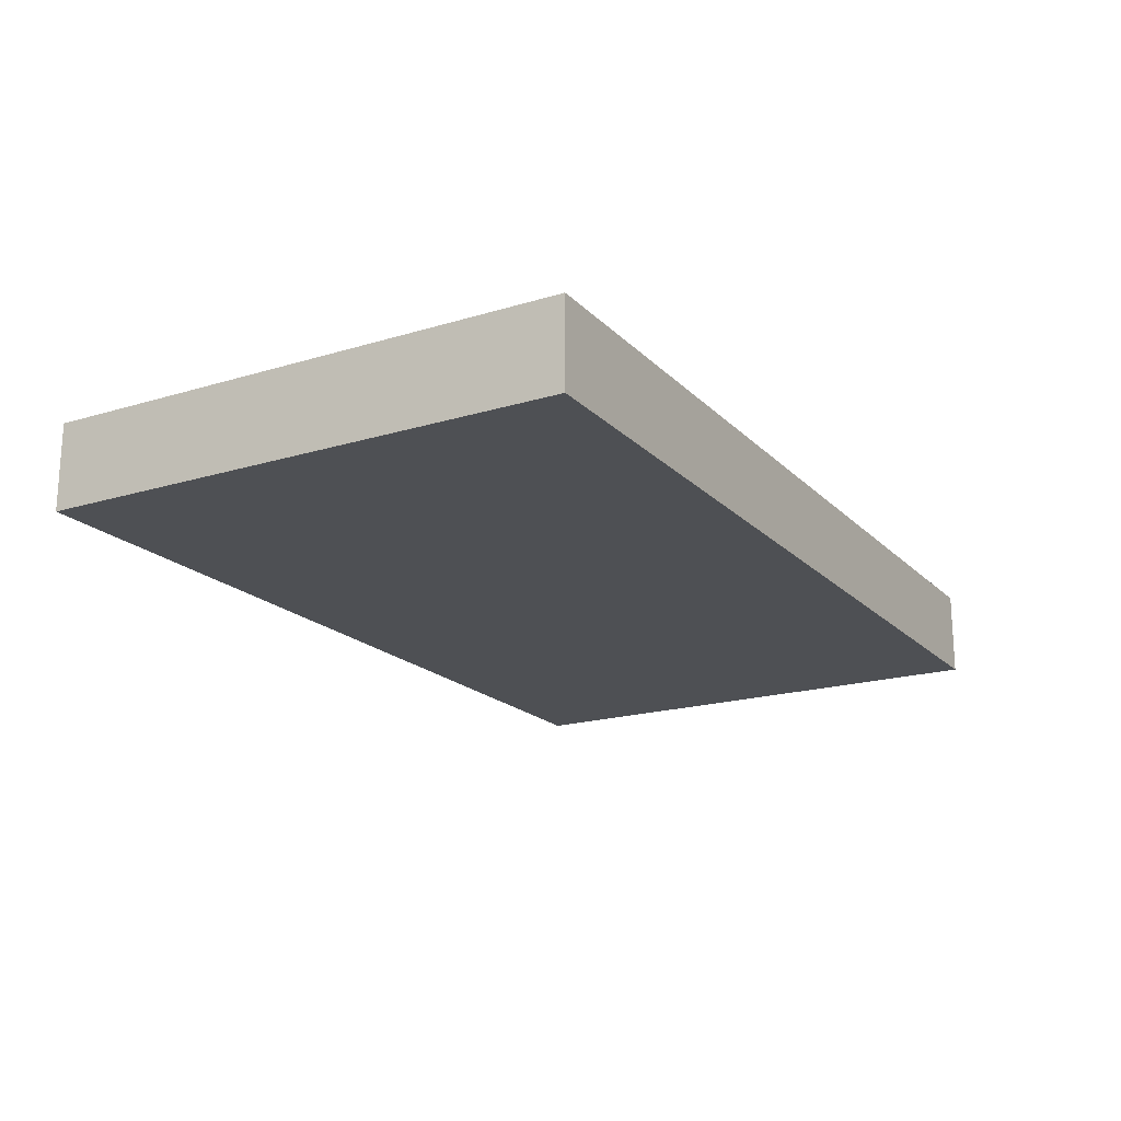
<metadata>
{"format":"obj","ext":"obj","renderer":"f3d","projection":"perspective","resolution":1024,"background":"white","views":[{"elev":-19.0,"azim":119.9,"up":"+Y"}]}
</metadata>
<code>
v -0.8605 -0.08186 -0.5028
v 0.8605 -0.08186 -0.5028
v -0.8605 -0.08186 0.5028
v 0.8605 -0.08186 0.5028
v -0.8605 0.08186 -0.5028
v 0.8605 0.08186 -0.5028
v -0.8605 0.08186 0.5028
v 0.8605 0.08186 0.5028
v 0 0.08186 0
v 0.8605 0.08186 0
v 0 0.08186 -0.5028
v -0.8605 0.08186 0
v 0 0.08186 0.5028
v -0.8605 -0.08186 0
v -0.8605 0 0
v -0.8605 0 -0.5028
v -0.8605 0 0.5028
v 0 -0.08186 -0.5028
v 0 -0.08186 0
v 0.8605 -0.08186 0
v 0 -0.08186 0.5028
v 0.8605 0 -0.5028
v 0.8605 0 0
v 0.8605 0 0.5028
v 0 0 0.5028
v 0 0 -0.5028
v -0.4303 0.08186 -0.2514
v 0 0.08186 -0.2514
v -0.4303 0.08186 -0.5028
v 0.4303 0.08186 0.2514
v 0.8605 0.08186 0.2514
v 0.4303 0.08186 0
v 0.8605 0.08186 -0.2514
v 0.4303 0.08186 -0.5028
v 0.4303 0.08186 -0.2514
v -0.8605 0.08186 -0.2514
v -0.4303 0.08186 0
v -0.8605 0.08186 0.2514
v -0.4303 0.08186 0.5028
v -0.4303 0.08186 0.2514
v 0.4303 0.08186 0.5028
v 0 0.08186 0.2514
v -0.8605 -0.08186 -0.2514
v -0.8605 -0.04093 -0.2514
v -0.8605 -0.04093 -0.5028
v -0.8605 -0.08186 0.2514
v -0.8605 -0.04093 0.2514
v -0.8605 -0.04093 0
v -0.8605 0.04093 -0.2514
v -0.8605 0.04093 -0.5028
v -0.8605 0 -0.2514
v -0.8605 -0.04093 0.5028
v -0.8605 0 0.2514
v -0.8605 0.04093 0.5028
v -0.8605 0.04093 0.2514
v -0.8605 0.04093 0
v -0.4303 -0.08186 -0.5028
v -0.4303 -0.08186 -0.2514
v 0.4303 -0.08186 -0.5028
v 0.4303 -0.08186 -0.2514
v 0 -0.08186 -0.2514
v -0.4303 -0.08186 0.2514
v -0.4303 -0.08186 0
v 0.8605 -0.08186 -0.2514
v 0.4303 -0.08186 0
v 0.8605 -0.08186 0.2514
v 0.4303 -0.08186 0.5028
v 0.4303 -0.08186 0.2514
v -0.4303 -0.08186 0.5028
v 0 -0.08186 0.2514
v 0.8605 -0.04093 -0.5028
v 0.8605 0 -0.2514
v 0.8605 -0.04093 -0.2514
v 0.8605 0.04093 -0.5028
v 0.8605 0.04093 -0.2514
v 0.8605 0.04093 0.2514
v 0.8605 0.04093 0
v 0.8605 -0.04093 0
v 0.8605 0.04093 0.5028
v 0.8605 0 0.2514
v 0.8605 -0.04093 0.5028
v 0.8605 -0.04093 0.2514
v 0 -0.04093 0.5028
v -0.4303 -0.04093 0.5028
v 0.4303 -0.04093 0.5028
v 0.4303 0.04093 0.5028
v 0.4303 0 0.5028
v -0.4303 0 0.5028
v 0 0.04093 0.5028
v -0.4303 0.04093 0.5028
v -0.4303 -0.04093 -0.5028
v -0.4303 0.04093 -0.5028
v -0.4303 0 -0.5028
v 0.4303 -0.04093 -0.5028
v 0 -0.04093 -0.5028
v 0.4303 0 -0.5028
v 0 0.04093 -0.5028
v 0.4303 0.04093 -0.5028
v -0.6454 0.08186 -0.3771
v -0.4303 0.08186 -0.3771
v -0.6454 0.08186 -0.5028
v -0.2151 0.08186 -0.1257
v 0 0.08186 -0.1257
v -0.2151 0.08186 -0.2514
v 0 0.08186 -0.3771
v -0.2151 0.08186 -0.5028
v -0.2151 0.08186 -0.3771
v 0.2151 0.08186 0.1257
v 0.4303 0.08186 0.1257
v 0.2151 0.08186 0
v 0.6454 0.08186 0.3771
v 0.8605 0.08186 0.3771
v 0.6454 0.08186 0.2514
v 0.8605 0.08186 0.1257
v 0.6454 0.08186 0
v 0.6454 0.08186 0.1257
v 0.8605 0.08186 -0.1257
v 0.6454 0.08186 -0.2514
v 0.6454 0.08186 -0.1257
v 0.8605 0.08186 -0.3771
v 0.6454 0.08186 -0.5028
v 0.6454 0.08186 -0.3771
v 0.2151 0.08186 -0.5028
v 0.2151 0.08186 -0.3771
v 0.4303 0.08186 -0.3771
v 0.2151 0.08186 -0.1257
v 0.4303 0.08186 -0.1257
v 0.2151 0.08186 -0.2514
v -0.8605 0.08186 -0.3771
v -0.6454 0.08186 -0.2514
v -0.8605 0.08186 -0.1257
v -0.6454 0.08186 0
v -0.6454 0.08186 -0.1257
v -0.2151 0.08186 0
v -0.4303 0.08186 -0.1257
v -0.8605 0.08186 0.1257
v -0.6454 0.08186 0.2514
v -0.6454 0.08186 0.1257
v -0.8605 0.08186 0.3771
v -0.6454 0.08186 0.5028
v -0.6454 0.08186 0.3771
v -0.2151 0.08186 0.5028
v -0.2151 0.08186 0.3771
v -0.4303 0.08186 0.3771
v 0.2151 0.08186 0.5028
v 0.2151 0.08186 0.3771
v 0 0.08186 0.3771
v 0.6454 0.08186 0.5028
v 0.4303 0.08186 0.3771
v 0 0.08186 0.1257
v 0.2151 0.08186 0.2514
v -0.4303 0.08186 0.1257
v -0.2151 0.08186 0.2514
v -0.2151 0.08186 0.1257
v -0.8605 -0.08186 -0.3771
v -0.8605 -0.0614 -0.3771
v -0.8605 -0.0614 -0.5028
v -0.8605 -0.08186 -0.1257
v -0.8605 -0.0614 -0.1257
v -0.8605 -0.0614 -0.2514
v -0.8605 -0.02047 -0.3771
v -0.8605 -0.02047 -0.5028
v -0.8605 -0.04093 -0.3771
v -0.8605 -0.08186 0.1257
v -0.8605 -0.0614 0.1257
v -0.8605 -0.0614 0
v -0.8605 -0.08186 0.3771
v -0.8605 -0.0614 0.3771
v -0.8605 -0.0614 0.2514
v -0.8605 -0.02047 0.1257
v -0.8605 -0.02047 0
v -0.8605 -0.04093 0.1257
v -0.8605 0.02047 -0.1257
v -0.8605 0.02047 -0.2514
v -0.8605 0 -0.1257
v -0.8605 0.0614 -0.3771
v -0.8605 0.0614 -0.5028
v -0.8605 0.04093 -0.3771
v -0.8605 0.02047 -0.5028
v -0.8605 0 -0.3771
v -0.8605 0.02047 -0.3771
v -0.8605 -0.04093 -0.1257
v -0.8605 -0.02047 -0.1257
v -0.8605 -0.02047 -0.2514
v -0.8605 -0.0614 0.5028
v -0.8605 -0.04093 0.3771
v -0.8605 -0.02047 0.5028
v -0.8605 0 0.3771
v -0.8605 -0.02047 0.3771
v -0.8605 0 0.1257
v -0.8605 -0.02047 0.2514
v -0.8605 0.02047 0.5028
v -0.8605 0.04093 0.3771
v -0.8605 0.02047 0.3771
v -0.8605 0.0614 0.5028
v -0.8605 0.0614 0.3771
v -0.8605 0.0614 0.1257
v -0.8605 0.0614 0.2514
v -0.8605 0.0614 -0.1257
v -0.8605 0.0614 0
v -0.8605 0.0614 -0.2514
v -0.8605 0.02047 0
v -0.8605 0.04093 -0.1257
v -0.8605 0.02047 0.2514
v -0.8605 0.04093 0.1257
v -0.8605 0.02047 0.1257
v -0.6454 -0.08186 -0.5028
v -0.6454 -0.08186 -0.3771
v -0.2151 -0.08186 -0.5028
v -0.2151 -0.08186 -0.3771
v -0.4303 -0.08186 -0.3771
v -0.6454 -0.08186 -0.1257
v -0.6454 -0.08186 -0.2514
v 0.2151 -0.08186 -0.5028
v 0.2151 -0.08186 -0.3771
v 0 -0.08186 -0.3771
v 0.6454 -0.08186 -0.5028
v 0.6454 -0.08186 -0.3771
v 0.4303 -0.08186 -0.3771
v 0.2151 -0.08186 -0.1257
v 0 -0.08186 -0.1257
v 0.2151 -0.08186 -0.2514
v -0.2151 -0.08186 0.1257
v -0.4303 -0.08186 0.1257
v -0.2151 -0.08186 0
v -0.6454 -0.08186 0.3771
v -0.6454 -0.08186 0.2514
v -0.6454 -0.08186 0
v -0.6454 -0.08186 0.1257
v -0.2151 -0.08186 -0.2514
v -0.2151 -0.08186 -0.1257
v -0.4303 -0.08186 -0.1257
v 0.8605 -0.08186 -0.3771
v 0.6454 -0.08186 -0.2514
v 0.8605 -0.08186 -0.1257
v 0.6454 -0.08186 0
v 0.6454 -0.08186 -0.1257
v 0.2151 -0.08186 0
v 0.4303 -0.08186 -0.1257
v 0.8605 -0.08186 0.1257
v 0.6454 -0.08186 0.2514
v 0.6454 -0.08186 0.1257
v 0.8605 -0.08186 0.3771
v 0.6454 -0.08186 0.5028
v 0.6454 -0.08186 0.3771
v 0.2151 -0.08186 0.5028
v 0.2151 -0.08186 0.3771
v 0.4303 -0.08186 0.3771
v -0.2151 -0.08186 0.5028
v -0.2151 -0.08186 0.3771
v 0 -0.08186 0.3771
v -0.6454 -0.08186 0.5028
v -0.4303 -0.08186 0.3771
v 0 -0.08186 0.1257
v -0.2151 -0.08186 0.2514
v 0.4303 -0.08186 0.1257
v 0.2151 -0.08186 0.2514
v 0.2151 -0.08186 0.1257
v 0.8605 -0.0614 -0.5028
v 0.8605 -0.04093 -0.3771
v 0.8605 -0.0614 -0.3771
v 0.8605 -0.02047 -0.5028
v 0.8605 0 -0.3771
v 0.8605 -0.02047 -0.3771
v 0.8605 0 -0.1257
v 0.8605 -0.02047 -0.1257
v 0.8605 -0.02047 -0.2514
v 0.8605 0.02047 -0.5028
v 0.8605 0.04093 -0.3771
v 0.8605 0.02047 -0.3771
v 0.8605 0.0614 -0.5028
v 0.8605 0.0614 -0.3771
v 0.8605 0.0614 -0.1257
v 0.8605 0.0614 -0.2514
v 0.8605 0.0614 0.1257
v 0.8605 0.0614 0
v 0.8605 0.0614 0.3771
v 0.8605 0.0614 0.2514
v 0.8605 0.02047 0.1257
v 0.8605 0.02047 0
v 0.8605 0.04093 0.1257
v 0.8605 0.02047 -0.2514
v 0.8605 0.04093 -0.1257
v 0.8605 0.02047 -0.1257
v 0.8605 -0.0614 -0.2514
v 0.8605 -0.02047 0
v 0.8605 -0.04093 -0.1257
v 0.8605 -0.0614 0
v 0.8605 -0.0614 -0.1257
v 0.8605 0.02047 0.2514
v 0.8605 0 0.1257
v 0.8605 0.0614 0.5028
v 0.8605 0.04093 0.3771
v 0.8605 0.02047 0.5028
v 0.8605 0 0.3771
v 0.8605 0.02047 0.3771
v 0.8605 -0.02047 0.5028
v 0.8605 -0.04093 0.3771
v 0.8605 -0.02047 0.3771
v 0.8605 -0.0614 0.5028
v 0.8605 -0.0614 0.3771
v 0.8605 -0.0614 0.1257
v 0.8605 -0.0614 0.2514
v 0.8605 -0.02047 0.1257
v 0.8605 -0.02047 0.2514
v 0.8605 -0.04093 0.1257
v -0.4303 -0.0614 0.5028
v -0.6454 -0.0614 0.5028
v 0 -0.0614 0.5028
v -0.2151 -0.0614 0.5028
v 0 -0.02047 0.5028
v -0.2151 -0.02047 0.5028
v -0.2151 -0.04093 0.5028
v 0.4303 -0.0614 0.5028
v 0.2151 -0.0614 0.5028
v 0.6454 -0.0614 0.5028
v 0.6454 -0.02047 0.5028
v 0.6454 -0.04093 0.5028
v 0.6454 0.02047 0.5028
v 0.6454 0 0.5028
v 0.6454 0.0614 0.5028
v 0.6454 0.04093 0.5028
v 0.2151 0.02047 0.5028
v 0.2151 0 0.5028
v 0.4303 0.02047 0.5028
v 0.2151 -0.04093 0.5028
v 0.4303 -0.02047 0.5028
v 0.2151 -0.02047 0.5028
v -0.6454 -0.04093 0.5028
v -0.2151 0 0.5028
v -0.4303 -0.02047 0.5028
v -0.6454 0 0.5028
v -0.6454 -0.02047 0.5028
v 0.2151 0.04093 0.5028
v 0 0.02047 0.5028
v 0.4303 0.0614 0.5028
v 0 0.0614 0.5028
v 0.2151 0.0614 0.5028
v -0.4303 0.0614 0.5028
v -0.2151 0.0614 0.5028
v -0.6454 0.0614 0.5028
v -0.6454 0.02047 0.5028
v -0.6454 0.04093 0.5028
v -0.2151 0.02047 0.5028
v -0.2151 0.04093 0.5028
v -0.4303 0.02047 0.5028
v -0.6454 -0.0614 -0.5028
v -0.6454 -0.02047 -0.5028
v -0.6454 -0.04093 -0.5028
v -0.2151 -0.0614 -0.5028
v -0.4303 -0.0614 -0.5028
v -0.6454 0.02047 -0.5028
v -0.6454 0 -0.5028
v -0.6454 0.0614 -0.5028
v -0.6454 0.04093 -0.5028
v -0.2151 0.02047 -0.5028
v -0.2151 0 -0.5028
v -0.4303 0.02047 -0.5028
v 0.2151 -0.02047 -0.5028
v 0.2151 -0.04093 -0.5028
v 0 -0.02047 -0.5028
v 0.6454 -0.0614 -0.5028
v 0.4303 -0.0614 -0.5028
v 0 -0.0614 -0.5028
v 0.2151 -0.0614 -0.5028
v -0.4303 -0.02047 -0.5028
v -0.2151 -0.02047 -0.5028
v -0.2151 -0.04093 -0.5028
v 0.6454 -0.04093 -0.5028
v 0.2151 0 -0.5028
v 0.4303 -0.02047 -0.5028
v 0.6454 0 -0.5028
v 0.6454 -0.02047 -0.5028
v -0.2151 0.04093 -0.5028
v 0 0.02047 -0.5028
v -0.4303 0.0614 -0.5028
v 0 0.0614 -0.5028
v -0.2151 0.0614 -0.5028
v 0.4303 0.0614 -0.5028
v 0.2151 0.0614 -0.5028
v 0.6454 0.0614 -0.5028
v 0.6454 0.02047 -0.5028
v 0.6454 0.04093 -0.5028
v 0.2151 0.02047 -0.5028
v 0.2151 0.04093 -0.5028
v 0.4303 0.02047 -0.5028
f 5 99 101
f 99 27 100
f 100 29 101
f 99 100 101
f 27 102 104
f 102 9 103
f 103 28 104
f 102 103 104
f 28 105 107
f 105 11 106
f 106 29 107
f 105 106 107
f 27 104 100
f 104 28 107
f 107 29 100
f 104 107 100
f 9 108 110
f 108 30 109
f 109 32 110
f 108 109 110
f 30 111 113
f 111 8 112
f 112 31 113
f 111 112 113
f 31 114 116
f 114 10 115
f 115 32 116
f 114 115 116
f 30 113 109
f 113 31 116
f 116 32 109
f 113 116 109
f 10 117 119
f 117 33 118
f 118 35 119
f 117 118 119
f 33 120 122
f 120 6 121
f 121 34 122
f 120 121 122
f 34 123 125
f 123 11 124
f 124 35 125
f 123 124 125
f 33 122 118
f 122 34 125
f 125 35 118
f 122 125 118
f 9 110 103
f 110 32 126
f 126 28 103
f 110 126 103
f 32 115 127
f 115 10 119
f 119 35 127
f 115 119 127
f 35 124 128
f 124 11 105
f 105 28 128
f 124 105 128
f 32 127 126
f 127 35 128
f 128 28 126
f 127 128 126
f 5 129 99
f 129 36 130
f 130 27 99
f 129 130 99
f 36 131 133
f 131 12 132
f 132 37 133
f 131 132 133
f 37 134 135
f 134 9 102
f 102 27 135
f 134 102 135
f 36 133 130
f 133 37 135
f 135 27 130
f 133 135 130
f 12 136 138
f 136 38 137
f 137 40 138
f 136 137 138
f 38 139 141
f 139 7 140
f 140 39 141
f 139 140 141
f 39 142 144
f 142 13 143
f 143 40 144
f 142 143 144
f 38 141 137
f 141 39 144
f 144 40 137
f 141 144 137
f 13 145 147
f 145 41 146
f 146 42 147
f 145 146 147
f 41 148 149
f 148 8 111
f 111 30 149
f 148 111 149
f 30 108 151
f 108 9 150
f 150 42 151
f 108 150 151
f 41 149 146
f 149 30 151
f 151 42 146
f 149 151 146
f 12 138 132
f 138 40 152
f 152 37 132
f 138 152 132
f 40 143 153
f 143 13 147
f 147 42 153
f 143 147 153
f 42 150 154
f 150 9 134
f 134 37 154
f 150 134 154
f 40 153 152
f 153 42 154
f 154 37 152
f 153 154 152
f 1 155 157
f 155 43 156
f 156 45 157
f 155 156 157
f 43 158 160
f 158 14 159
f 159 44 160
f 158 159 160
f 44 161 163
f 161 16 162
f 162 45 163
f 161 162 163
f 43 160 156
f 160 44 163
f 163 45 156
f 160 163 156
f 14 164 166
f 164 46 165
f 165 48 166
f 164 165 166
f 46 167 169
f 167 3 168
f 168 47 169
f 167 168 169
f 47 170 172
f 170 15 171
f 171 48 172
f 170 171 172
f 46 169 165
f 169 47 172
f 172 48 165
f 169 172 165
f 15 173 175
f 173 49 174
f 174 51 175
f 173 174 175
f 49 176 178
f 176 5 177
f 177 50 178
f 176 177 178
f 50 179 181
f 179 16 180
f 180 51 181
f 179 180 181
f 49 178 174
f 178 50 181
f 181 51 174
f 178 181 174
f 14 166 159
f 166 48 182
f 182 44 159
f 166 182 159
f 48 171 183
f 171 15 175
f 175 51 183
f 171 175 183
f 51 180 184
f 180 16 161
f 161 44 184
f 180 161 184
f 48 183 182
f 183 51 184
f 184 44 182
f 183 184 182
f 3 185 168
f 185 52 186
f 186 47 168
f 185 186 168
f 52 187 189
f 187 17 188
f 188 53 189
f 187 188 189
f 53 190 191
f 190 15 170
f 170 47 191
f 190 170 191
f 52 189 186
f 189 53 191
f 191 47 186
f 189 191 186
f 17 192 194
f 192 54 193
f 193 55 194
f 192 193 194
f 54 195 196
f 195 7 139
f 139 38 196
f 195 139 196
f 38 136 198
f 136 12 197
f 197 55 198
f 136 197 198
f 54 196 193
f 196 38 198
f 198 55 193
f 196 198 193
f 12 131 200
f 131 36 199
f 199 56 200
f 131 199 200
f 36 129 201
f 129 5 176
f 176 49 201
f 129 176 201
f 49 173 203
f 173 15 202
f 202 56 203
f 173 202 203
f 36 201 199
f 201 49 203
f 203 56 199
f 201 203 199
f 17 194 188
f 194 55 204
f 204 53 188
f 194 204 188
f 55 197 205
f 197 12 200
f 200 56 205
f 197 200 205
f 56 202 206
f 202 15 190
f 190 53 206
f 202 190 206
f 55 205 204
f 205 56 206
f 206 53 204
f 205 206 204
f 1 207 155
f 207 57 208
f 208 43 155
f 207 208 155
f 57 209 211
f 209 18 210
f 210 58 211
f 209 210 211
f 58 212 213
f 212 14 158
f 158 43 213
f 212 158 213
f 57 211 208
f 211 58 213
f 213 43 208
f 211 213 208
f 18 214 216
f 214 59 215
f 215 61 216
f 214 215 216
f 59 217 219
f 217 2 218
f 218 60 219
f 217 218 219
f 60 220 222
f 220 19 221
f 221 61 222
f 220 221 222
f 59 219 215
f 219 60 222
f 222 61 215
f 219 222 215
f 19 223 225
f 223 62 224
f 224 63 225
f 223 224 225
f 62 226 227
f 226 3 167
f 167 46 227
f 226 167 227
f 46 164 229
f 164 14 228
f 228 63 229
f 164 228 229
f 62 227 224
f 227 46 229
f 229 63 224
f 227 229 224
f 18 216 210
f 216 61 230
f 230 58 210
f 216 230 210
f 61 221 231
f 221 19 225
f 225 63 231
f 221 225 231
f 63 228 232
f 228 14 212
f 212 58 232
f 228 212 232
f 61 231 230
f 231 63 232
f 232 58 230
f 231 232 230
f 2 233 218
f 233 64 234
f 234 60 218
f 233 234 218
f 64 235 237
f 235 20 236
f 236 65 237
f 235 236 237
f 65 238 239
f 238 19 220
f 220 60 239
f 238 220 239
f 64 237 234
f 237 65 239
f 239 60 234
f 237 239 234
f 20 240 242
f 240 66 241
f 241 68 242
f 240 241 242
f 66 243 245
f 243 4 244
f 244 67 245
f 243 244 245
f 67 246 248
f 246 21 247
f 247 68 248
f 246 247 248
f 66 245 241
f 245 67 248
f 248 68 241
f 245 248 241
f 21 249 251
f 249 69 250
f 250 70 251
f 249 250 251
f 69 252 253
f 252 3 226
f 226 62 253
f 252 226 253
f 62 223 255
f 223 19 254
f 254 70 255
f 223 254 255
f 69 253 250
f 253 62 255
f 255 70 250
f 253 255 250
f 20 242 236
f 242 68 256
f 256 65 236
f 242 256 236
f 68 247 257
f 247 21 251
f 251 70 257
f 247 251 257
f 70 254 258
f 254 19 238
f 238 65 258
f 254 238 258
f 68 257 256
f 257 70 258
f 258 65 256
f 257 258 256
f 2 259 261
f 259 71 260
f 260 73 261
f 259 260 261
f 71 262 264
f 262 22 263
f 263 72 264
f 262 263 264
f 72 265 267
f 265 23 266
f 266 73 267
f 265 266 267
f 71 264 260
f 264 72 267
f 267 73 260
f 264 267 260
f 22 268 270
f 268 74 269
f 269 75 270
f 268 269 270
f 74 271 272
f 271 6 120
f 120 33 272
f 271 120 272
f 33 117 274
f 117 10 273
f 273 75 274
f 117 273 274
f 74 272 269
f 272 33 274
f 274 75 269
f 272 274 269
f 10 114 276
f 114 31 275
f 275 77 276
f 114 275 276
f 31 112 278
f 112 8 277
f 277 76 278
f 112 277 278
f 76 279 281
f 279 23 280
f 280 77 281
f 279 280 281
f 31 278 275
f 278 76 281
f 281 77 275
f 278 281 275
f 22 270 263
f 270 75 282
f 282 72 263
f 270 282 263
f 75 273 283
f 273 10 276
f 276 77 283
f 273 276 283
f 77 280 284
f 280 23 265
f 265 72 284
f 280 265 284
f 75 283 282
f 283 77 284
f 284 72 282
f 283 284 282
f 2 261 233
f 261 73 285
f 285 64 233
f 261 285 233
f 73 266 287
f 266 23 286
f 286 78 287
f 266 286 287
f 78 288 289
f 288 20 235
f 235 64 289
f 288 235 289
f 73 287 285
f 287 78 289
f 289 64 285
f 287 289 285
f 23 279 291
f 279 76 290
f 290 80 291
f 279 290 291
f 76 277 293
f 277 8 292
f 292 79 293
f 277 292 293
f 79 294 296
f 294 24 295
f 295 80 296
f 294 295 296
f 76 293 290
f 293 79 296
f 296 80 290
f 293 296 290
f 24 297 299
f 297 81 298
f 298 82 299
f 297 298 299
f 81 300 301
f 300 4 243
f 243 66 301
f 300 243 301
f 66 240 303
f 240 20 302
f 302 82 303
f 240 302 303
f 81 301 298
f 301 66 303
f 303 82 298
f 301 303 298
f 23 291 286
f 291 80 304
f 304 78 286
f 291 304 286
f 80 295 305
f 295 24 299
f 299 82 305
f 295 299 305
f 82 302 306
f 302 20 288
f 288 78 306
f 302 288 306
f 80 305 304
f 305 82 306
f 306 78 304
f 305 306 304
f 3 252 308
f 252 69 307
f 307 84 308
f 252 307 308
f 69 249 310
f 249 21 309
f 309 83 310
f 249 309 310
f 83 311 313
f 311 25 312
f 312 84 313
f 311 312 313
f 69 310 307
f 310 83 313
f 313 84 307
f 310 313 307
f 21 246 315
f 246 67 314
f 314 85 315
f 246 314 315
f 67 244 316
f 244 4 300
f 300 81 316
f 244 300 316
f 81 297 318
f 297 24 317
f 317 85 318
f 297 317 318
f 67 316 314
f 316 81 318
f 318 85 314
f 316 318 314
f 24 294 320
f 294 79 319
f 319 87 320
f 294 319 320
f 79 292 322
f 292 8 321
f 321 86 322
f 292 321 322
f 86 323 325
f 323 25 324
f 324 87 325
f 323 324 325
f 79 322 319
f 322 86 325
f 325 87 319
f 322 325 319
f 21 315 309
f 315 85 326
f 326 83 309
f 315 326 309
f 85 317 327
f 317 24 320
f 320 87 327
f 317 320 327
f 87 324 328
f 324 25 311
f 311 83 328
f 324 311 328
f 85 327 326
f 327 87 328
f 328 83 326
f 327 328 326
f 3 308 185
f 308 84 329
f 329 52 185
f 308 329 185
f 84 312 331
f 312 25 330
f 330 88 331
f 312 330 331
f 88 332 333
f 332 17 187
f 187 52 333
f 332 187 333
f 84 331 329
f 331 88 333
f 333 52 329
f 331 333 329
f 25 323 335
f 323 86 334
f 334 89 335
f 323 334 335
f 86 321 336
f 321 8 148
f 148 41 336
f 321 148 336
f 41 145 338
f 145 13 337
f 337 89 338
f 145 337 338
f 86 336 334
f 336 41 338
f 338 89 334
f 336 338 334
f 13 142 340
f 142 39 339
f 339 90 340
f 142 339 340
f 39 140 341
f 140 7 195
f 195 54 341
f 140 195 341
f 54 192 343
f 192 17 342
f 342 90 343
f 192 342 343
f 39 341 339
f 341 54 343
f 343 90 339
f 341 343 339
f 25 335 330
f 335 89 344
f 344 88 330
f 335 344 330
f 89 337 345
f 337 13 340
f 340 90 345
f 337 340 345
f 90 342 346
f 342 17 332
f 332 88 346
f 342 332 346
f 89 345 344
f 345 90 346
f 346 88 344
f 345 346 344
f 1 157 207
f 157 45 347
f 347 57 207
f 157 347 207
f 45 162 349
f 162 16 348
f 348 91 349
f 162 348 349
f 91 350 351
f 350 18 209
f 209 57 351
f 350 209 351
f 45 349 347
f 349 91 351
f 351 57 347
f 349 351 347
f 16 179 353
f 179 50 352
f 352 93 353
f 179 352 353
f 50 177 355
f 177 5 354
f 354 92 355
f 177 354 355
f 92 356 358
f 356 26 357
f 357 93 358
f 356 357 358
f 50 355 352
f 355 92 358
f 358 93 352
f 355 358 352
f 26 359 361
f 359 94 360
f 360 95 361
f 359 360 361
f 94 362 363
f 362 2 217
f 217 59 363
f 362 217 363
f 59 214 365
f 214 18 364
f 364 95 365
f 214 364 365
f 94 363 360
f 363 59 365
f 365 95 360
f 363 365 360
f 16 353 348
f 353 93 366
f 366 91 348
f 353 366 348
f 93 357 367
f 357 26 361
f 361 95 367
f 357 361 367
f 95 364 368
f 364 18 350
f 350 91 368
f 364 350 368
f 93 367 366
f 367 95 368
f 368 91 366
f 367 368 366
f 2 362 259
f 362 94 369
f 369 71 259
f 362 369 259
f 94 359 371
f 359 26 370
f 370 96 371
f 359 370 371
f 96 372 373
f 372 22 262
f 262 71 373
f 372 262 373
f 94 371 369
f 371 96 373
f 373 71 369
f 371 373 369
f 26 356 375
f 356 92 374
f 374 97 375
f 356 374 375
f 92 354 376
f 354 5 101
f 101 29 376
f 354 101 376
f 29 106 378
f 106 11 377
f 377 97 378
f 106 377 378
f 92 376 374
f 376 29 378
f 378 97 374
f 376 378 374
f 11 123 380
f 123 34 379
f 379 98 380
f 123 379 380
f 34 121 381
f 121 6 271
f 271 74 381
f 121 271 381
f 74 268 383
f 268 22 382
f 382 98 383
f 268 382 383
f 34 381 379
f 381 74 383
f 383 98 379
f 381 383 379
f 26 375 370
f 375 97 384
f 384 96 370
f 375 384 370
f 97 377 385
f 377 11 380
f 380 98 385
f 377 380 385
f 98 382 386
f 382 22 372
f 372 96 386
f 382 372 386
f 97 385 384
f 385 98 386
f 386 96 384
f 385 386 384

</code>
